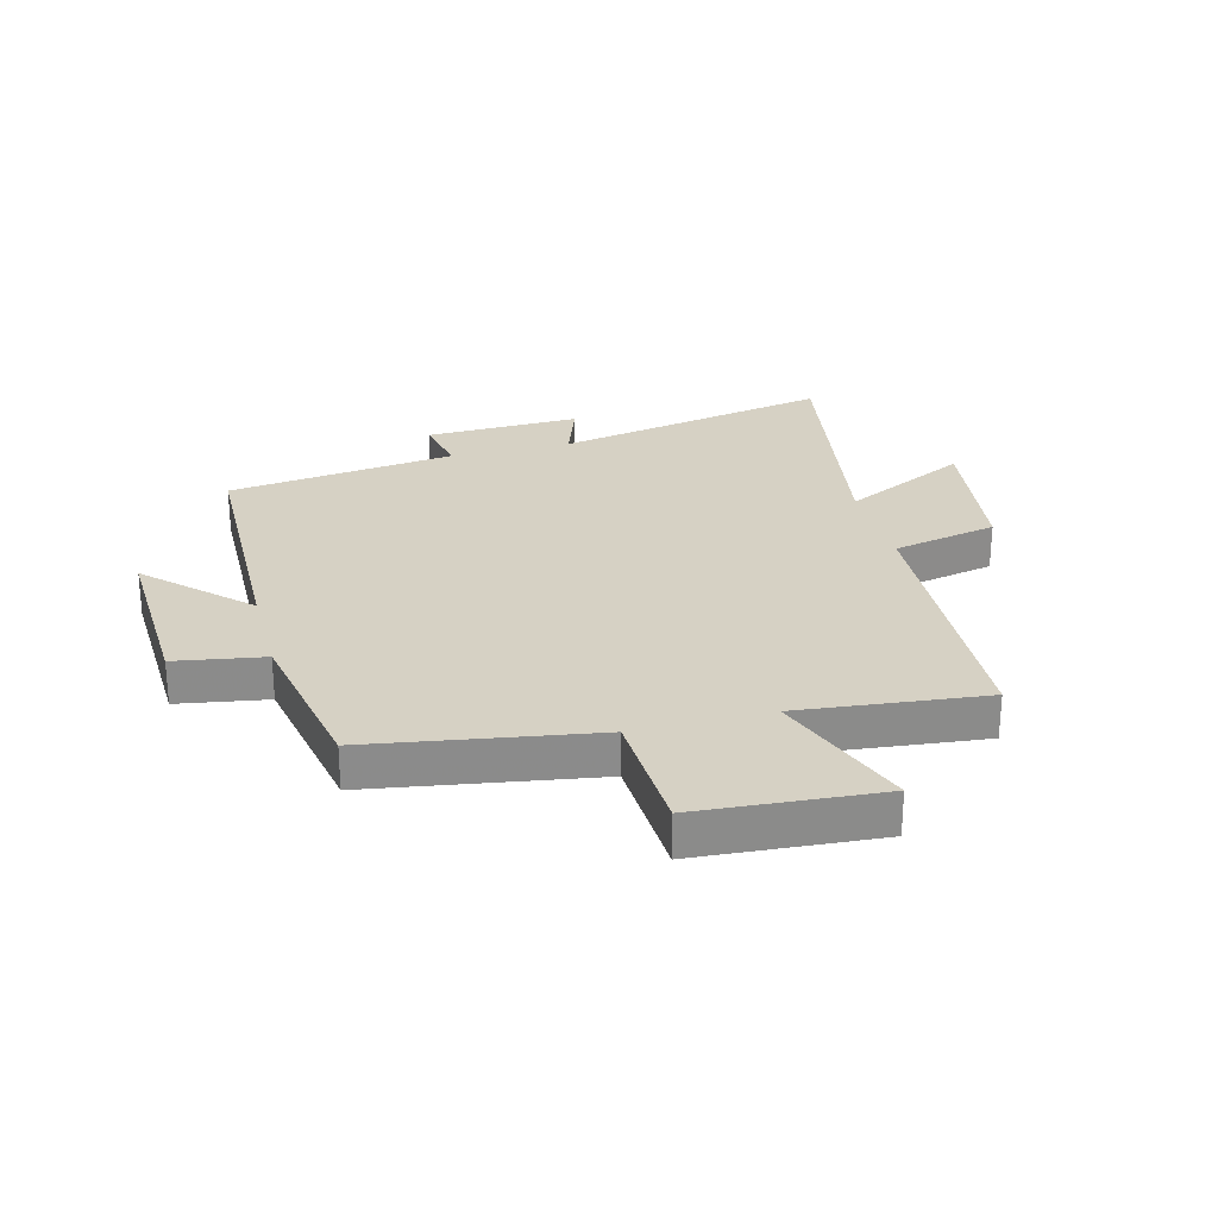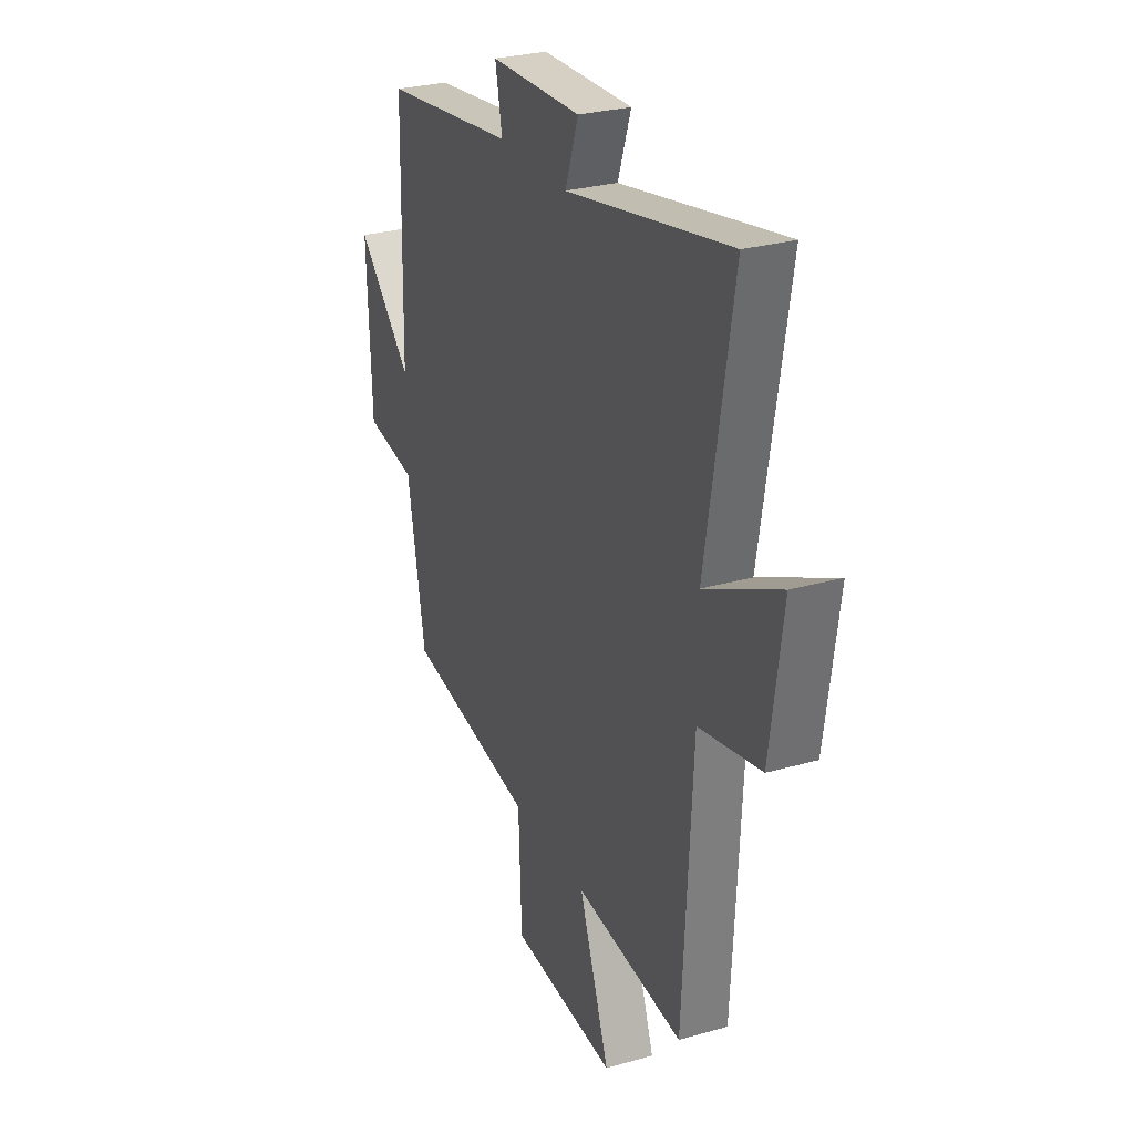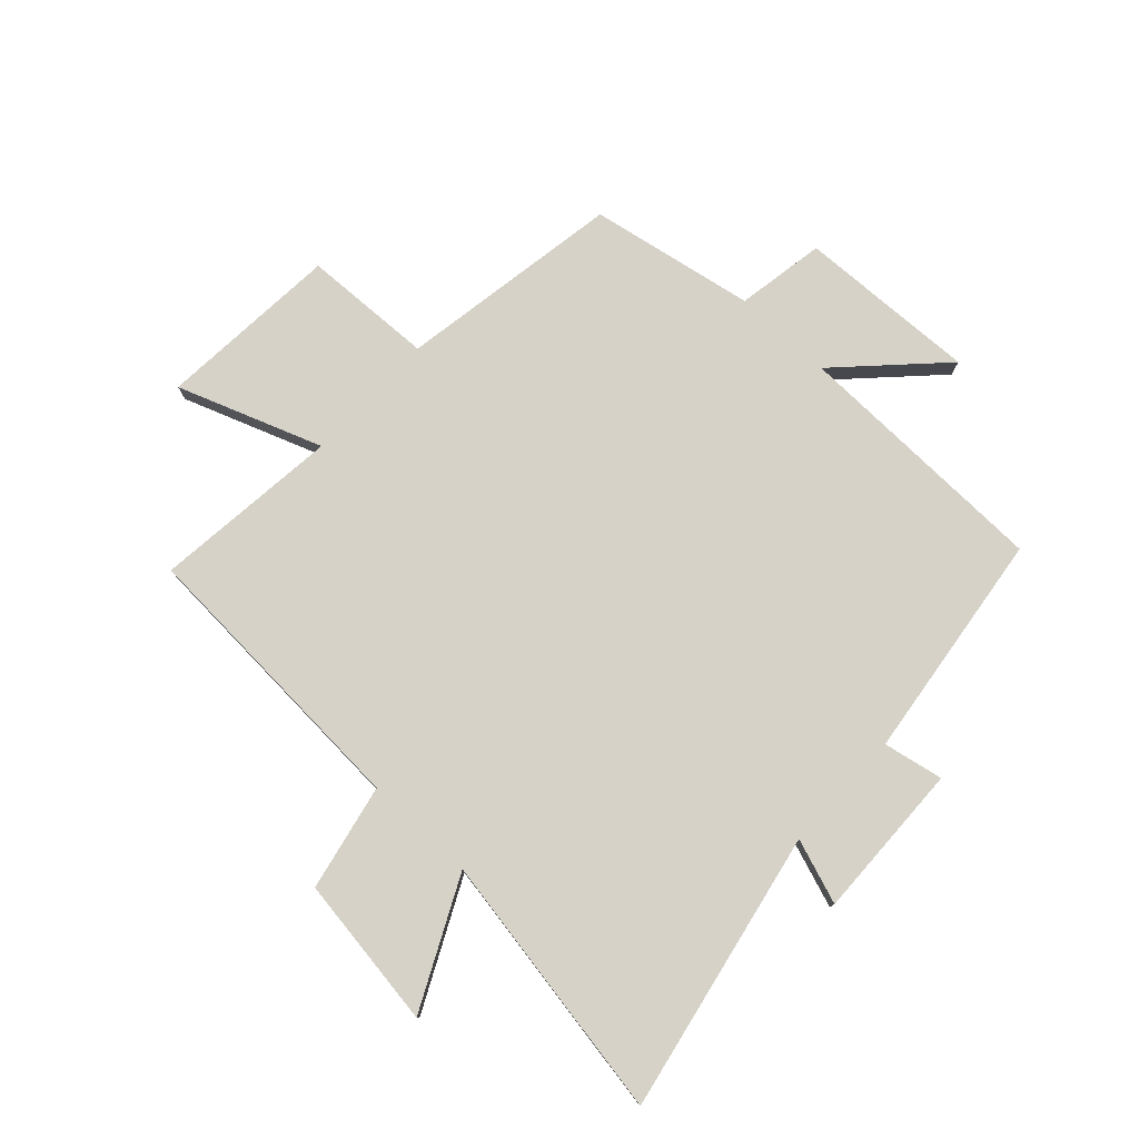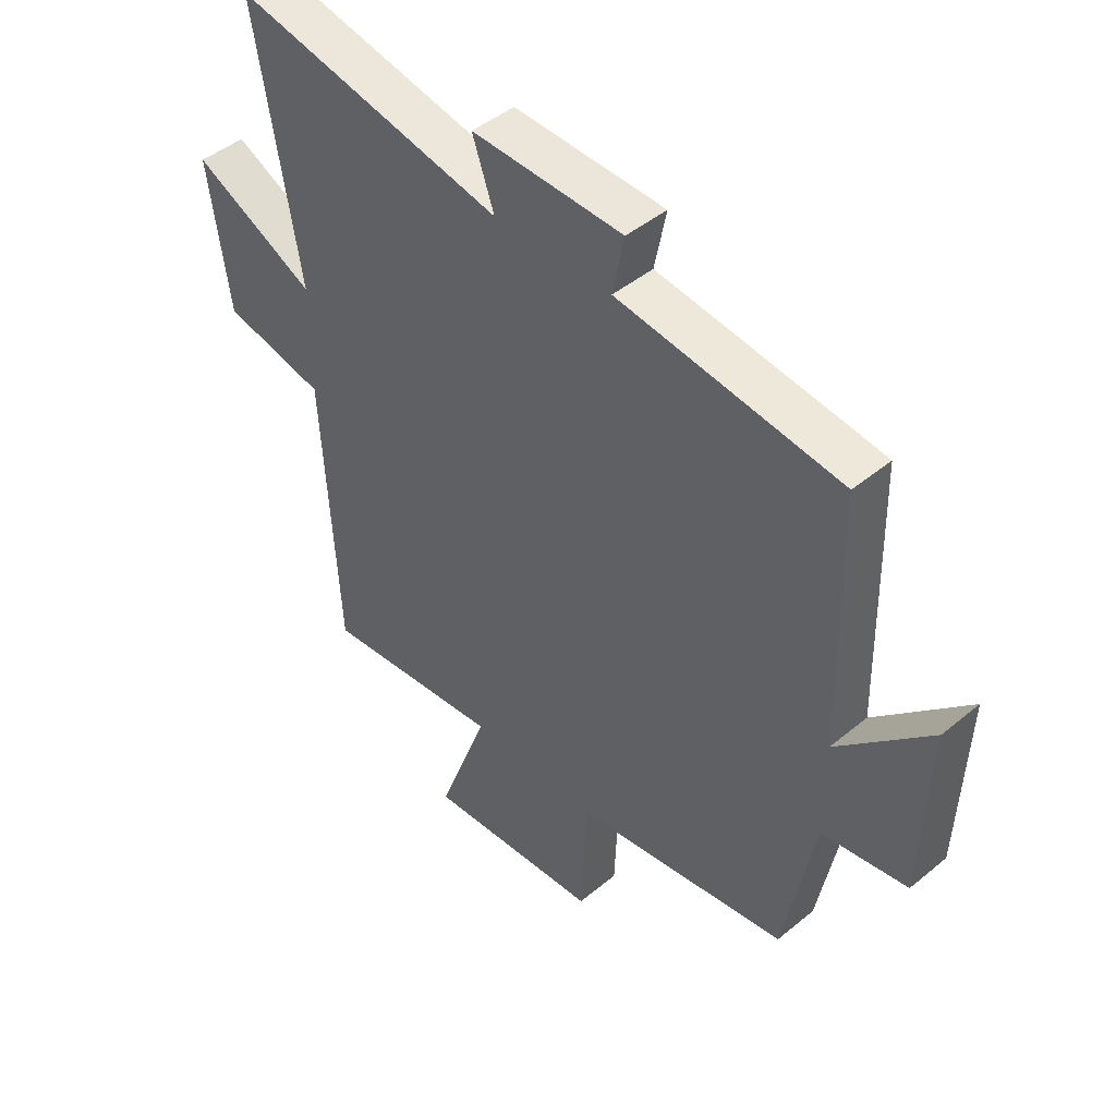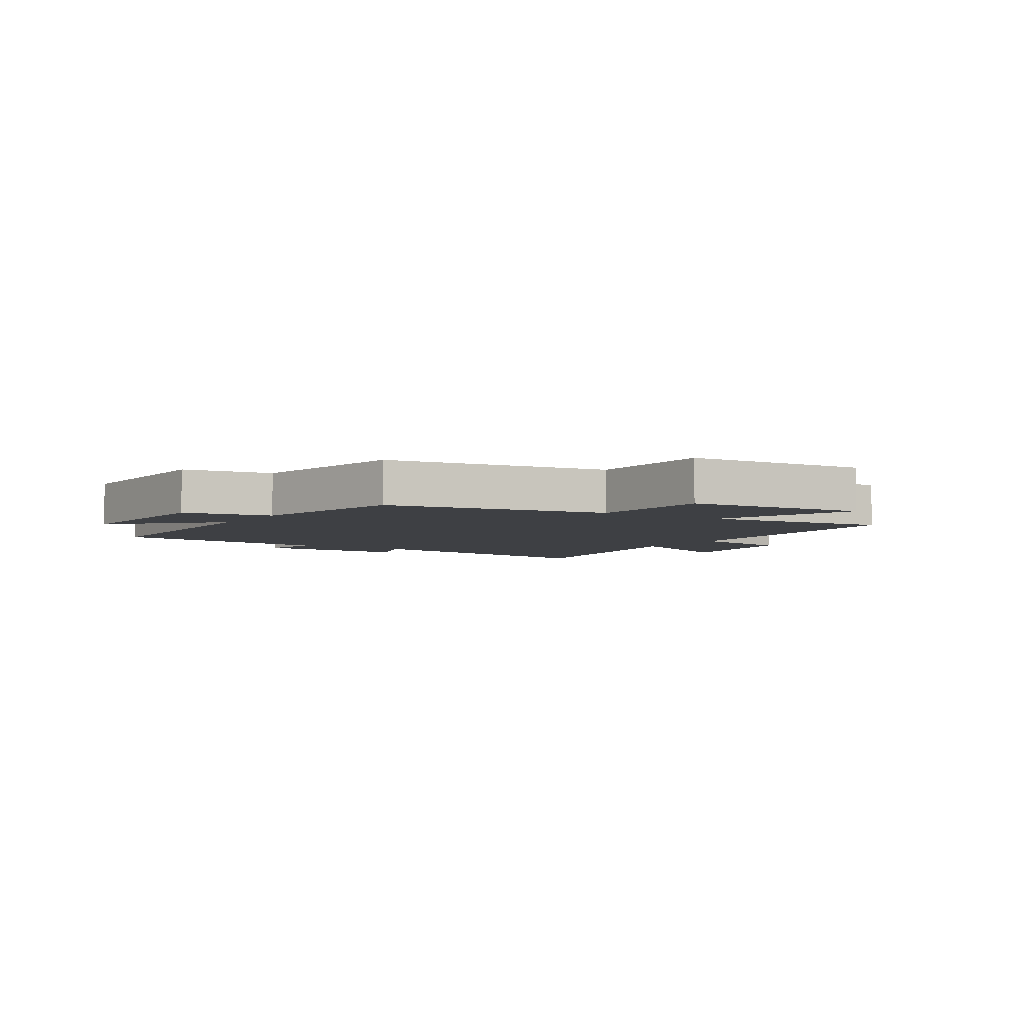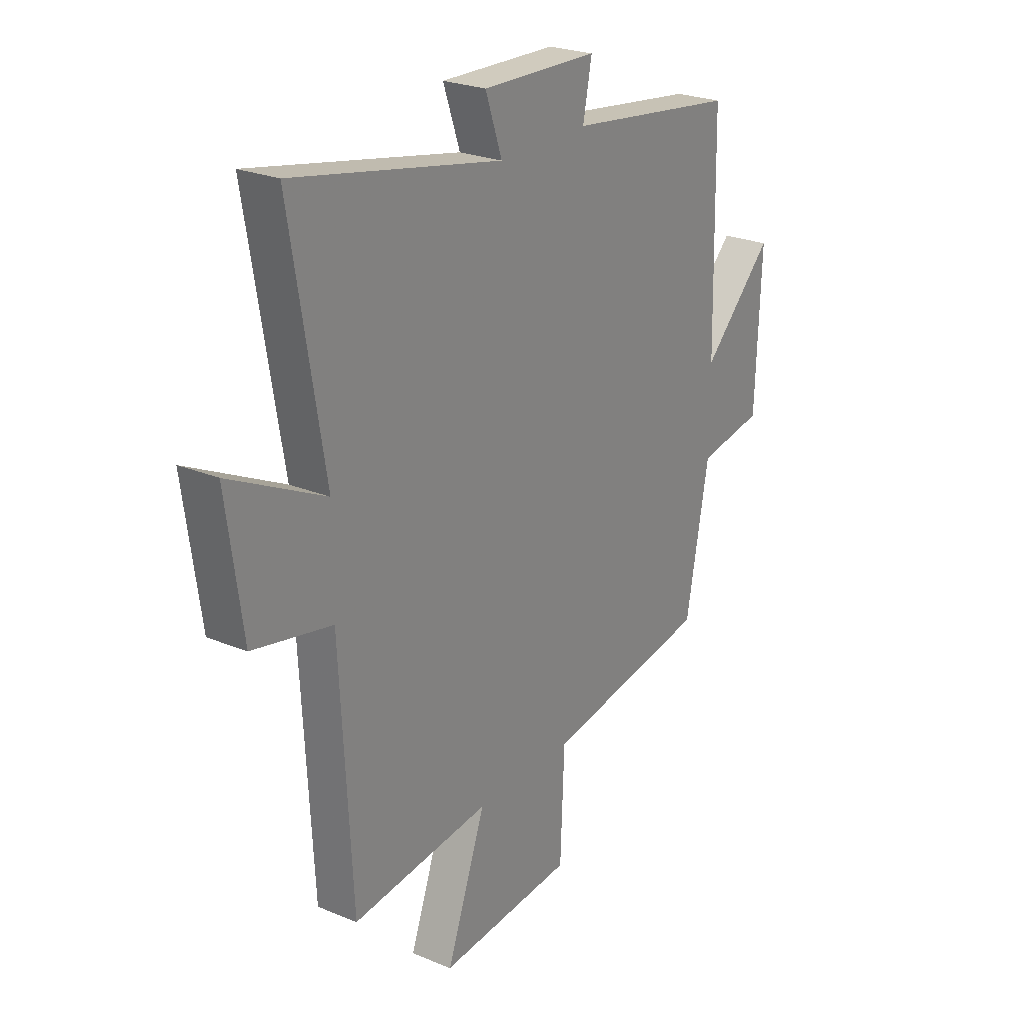
<metadata>
{"format":"obj","ext":"obj","renderer":"f3d","projection":"perspective","resolution":1024,"background":"white","views":[{"elev":26.6,"azim":165.3,"up":"+Y"},{"elev":28.1,"azim":-113.3,"up":"+Z"},{"elev":78.0,"azim":-47.0,"up":"+Y"},{"elev":45.5,"azim":46.4,"up":"+Z"},{"elev":-4.6,"azim":147.4,"up":"+Y"},{"elev":24.7,"azim":-55.8,"up":"+Z"}]}
</metadata>
<code>
v -0.473 0.07 -0.533
v -0.5 0.07 -0.044
v -0.679 0.07 -0.006
v -0.715 0.07 0.25
v -0.5 0.07 0.144
v -0.576 0.07 0.595
v -0.103 0.07 0.5
v -0.141 0.07 0.609
v 0.123 0.07 0.601
v 0.103 0.07 0.5
v 0.491 0.07 0.449
v 0.5 0.07 0.01
v 0.662 0.07 0.169
v 0.65 0.07 -0.135
v 0.5 0.07 -0.16
v 0.448 0.07 -0.439
v 0.07 0.07 -0.5
v 0.061 0.07 -0.721
v -0.247 0.07 -0.743
v -0.158 0.07 -0.5
v -0.473 0 -0.533
v -0.5 0 -0.044
v -0.679 0 -0.006
v -0.715 0 0.25
v -0.5 0 0.144
v -0.576 0 0.595
v -0.103 0 0.5
v -0.141 0 0.609
v 0.123 0 0.601
v 0.103 0 0.5
v 0.491 0 0.449
v 0.5 0 0.01
v 0.662 0 0.169
v 0.65 0 -0.135
v 0.5 0 -0.16
v 0.448 0 -0.439
v 0.07 0 -0.5
v 0.061 0 -0.721
v -0.247 0 -0.743
v -0.158 0 -0.5
f 17 18 19 20
f 15 16 17 20
f 15 20 1 2
f 12 13 14 15
f 10 11 12 15
f 10 15 2 3
f 7 8 9 10
f 5 6 7
f 5 7 10
f 3 4 5
f 3 5 10
f 40 39 38 37
f 40 37 36 35
f 22 21 40 35
f 35 34 33 32
f 35 32 31 30
f 23 22 35 30
f 30 29 28 27
f 27 26 25
f 30 27 25
f 25 24 23
f 30 25 23
f 1 21 22 2
f 2 22 23 3
f 3 23 24 4
f 4 24 25 5
f 5 25 26 6
f 6 26 27 7
f 7 27 28 8
f 8 28 29 9
f 9 29 30 10
f 10 30 31 11
f 11 31 32 12
f 12 32 33 13
f 13 33 34 14
f 14 34 35 15
f 15 35 36 16
f 16 36 37 17
f 17 37 38 18
f 18 38 39 19
f 19 39 40 20
f 20 40 21 1

</code>
